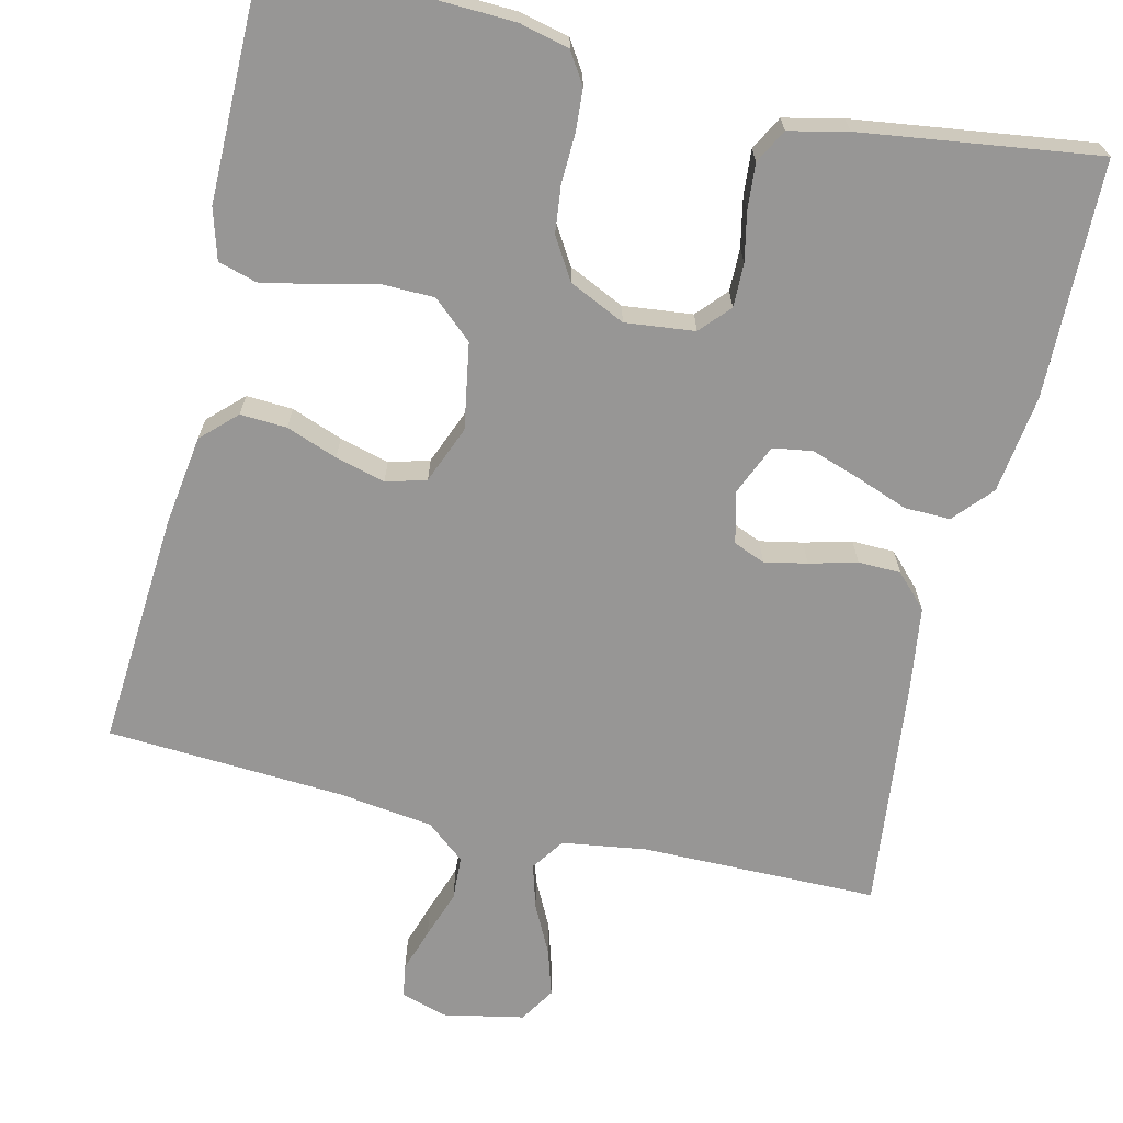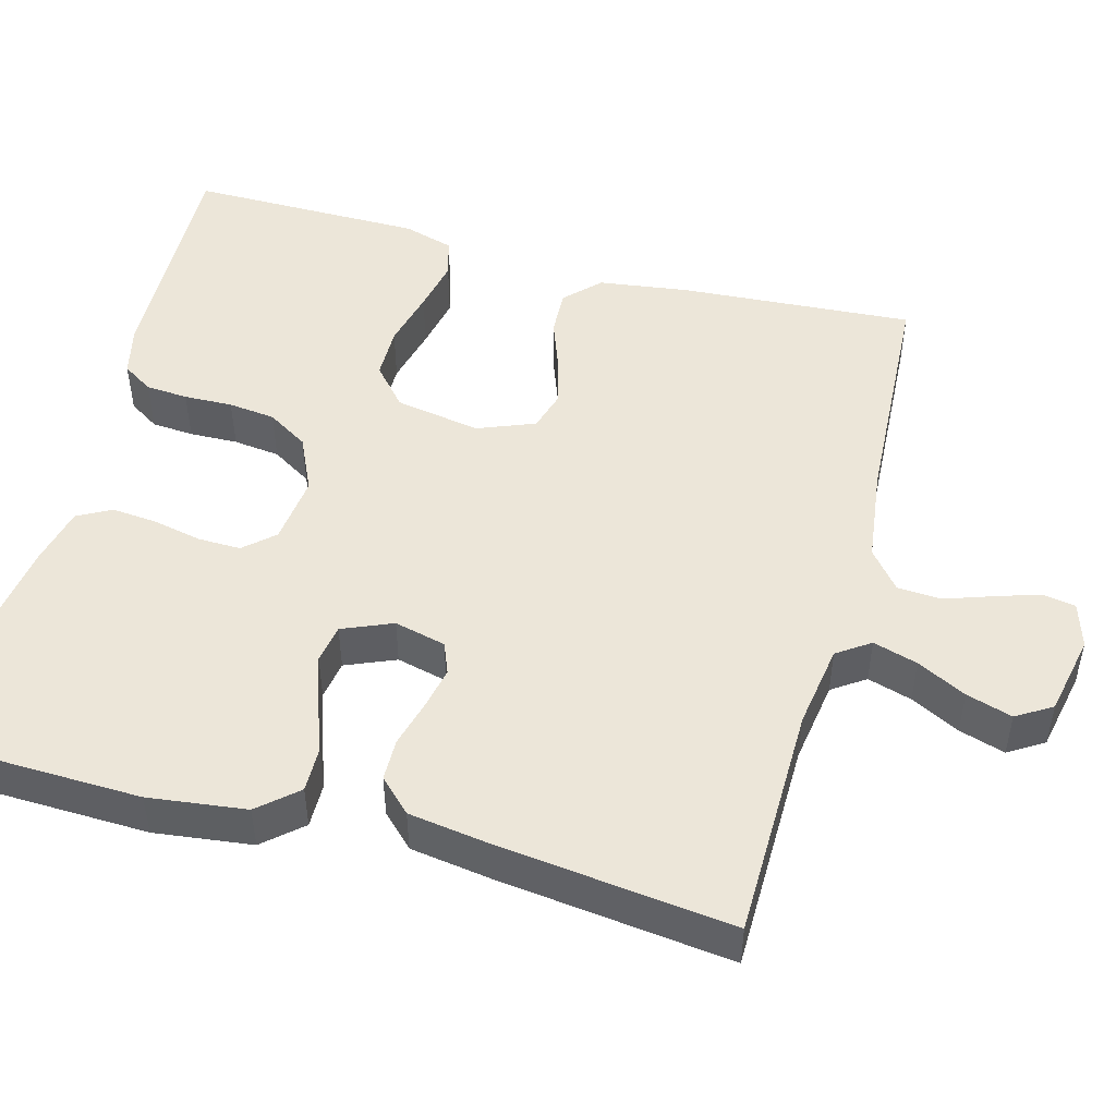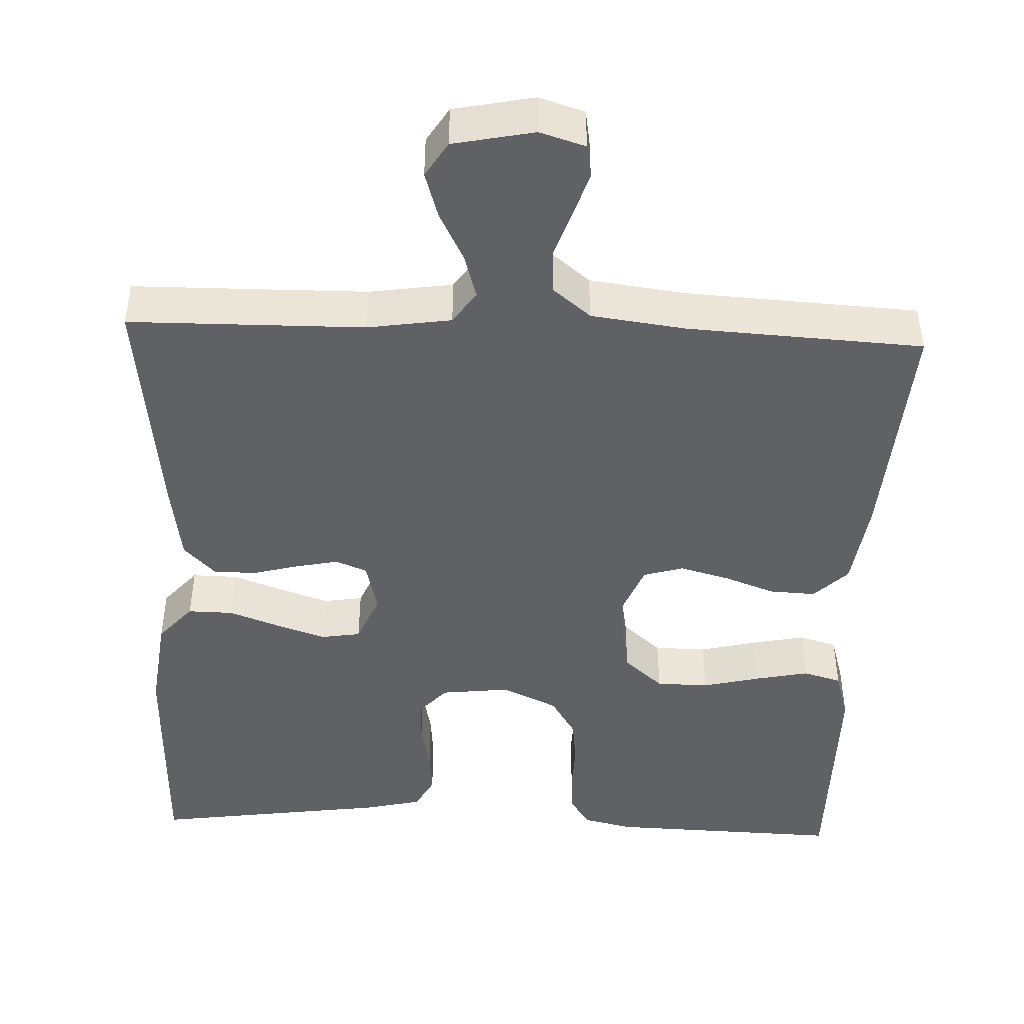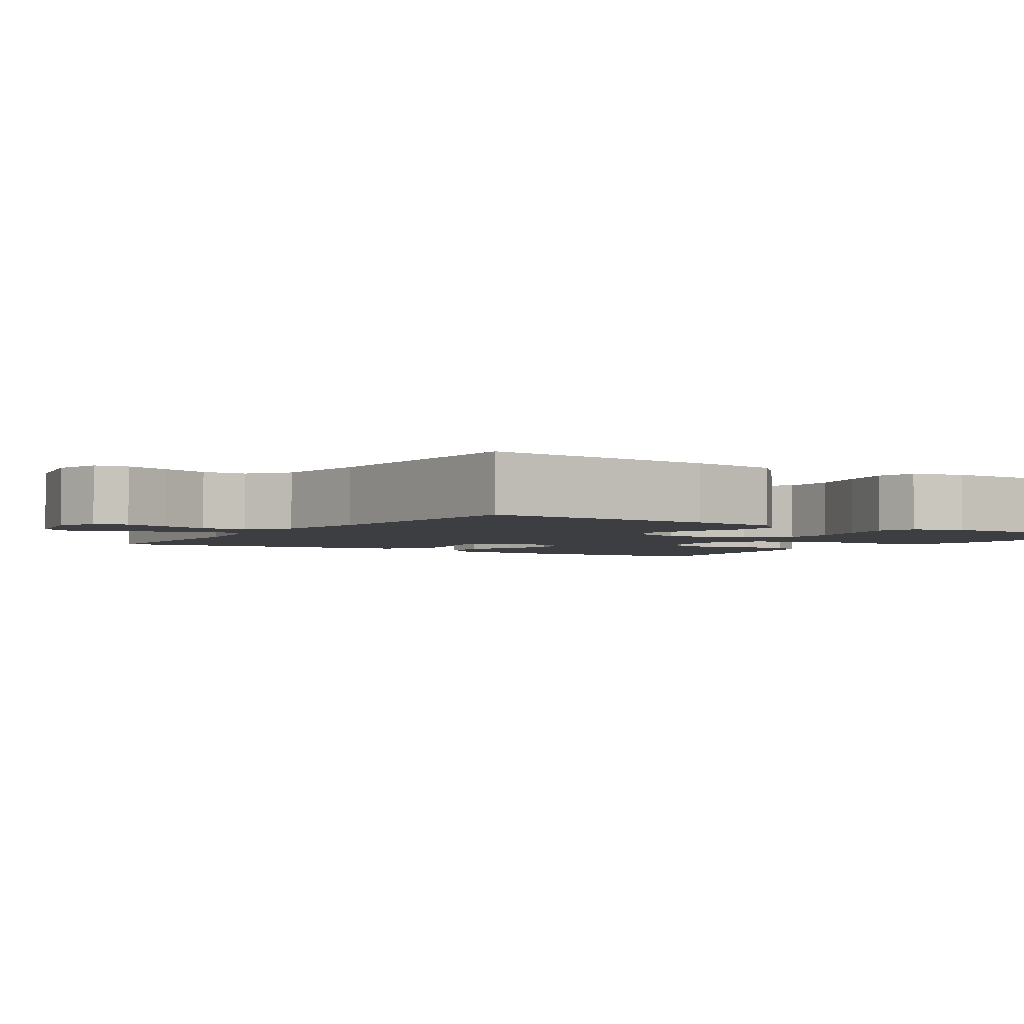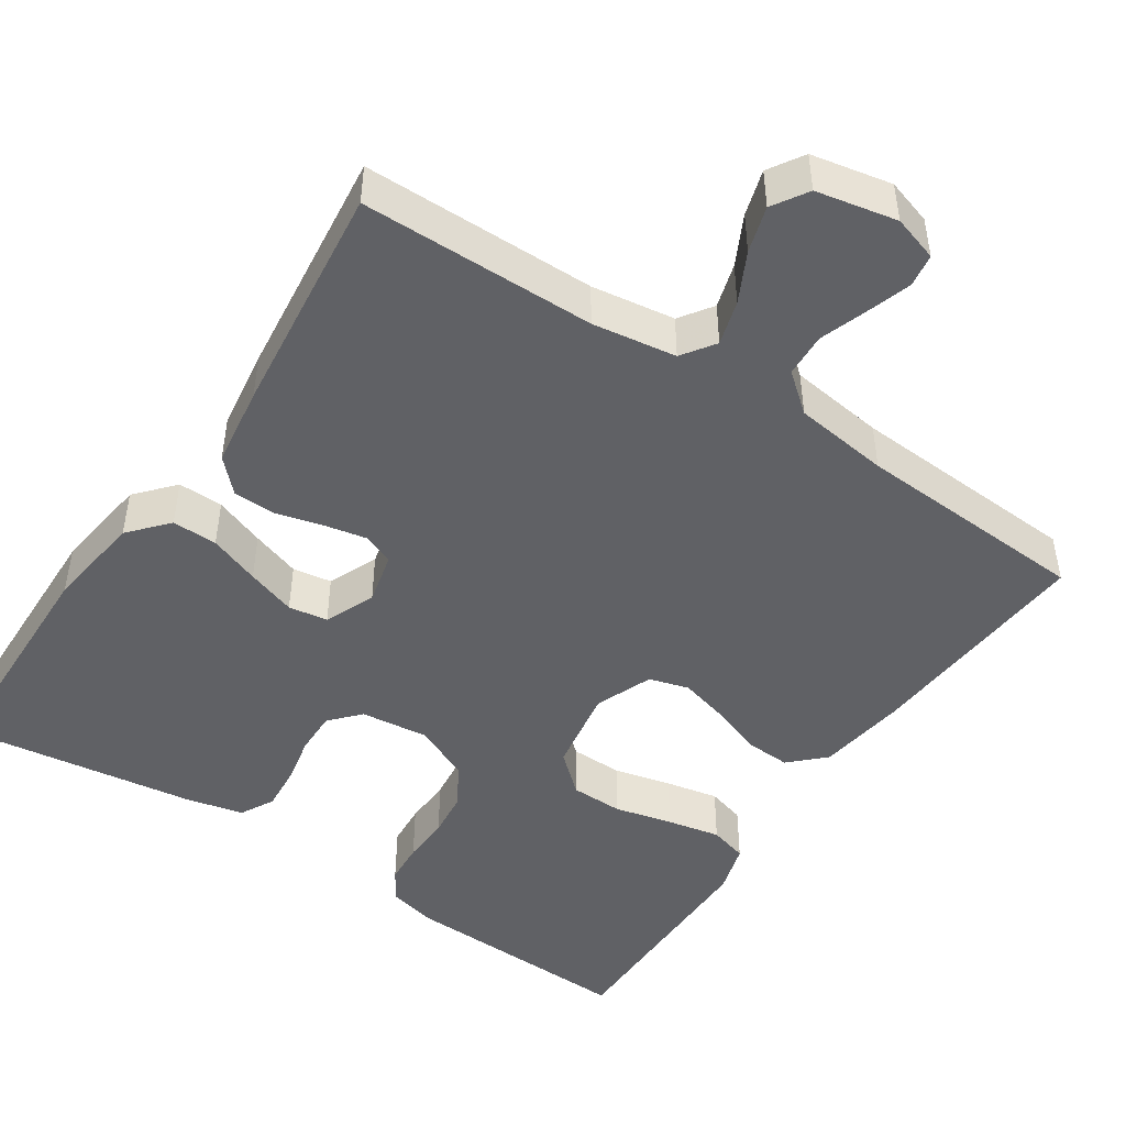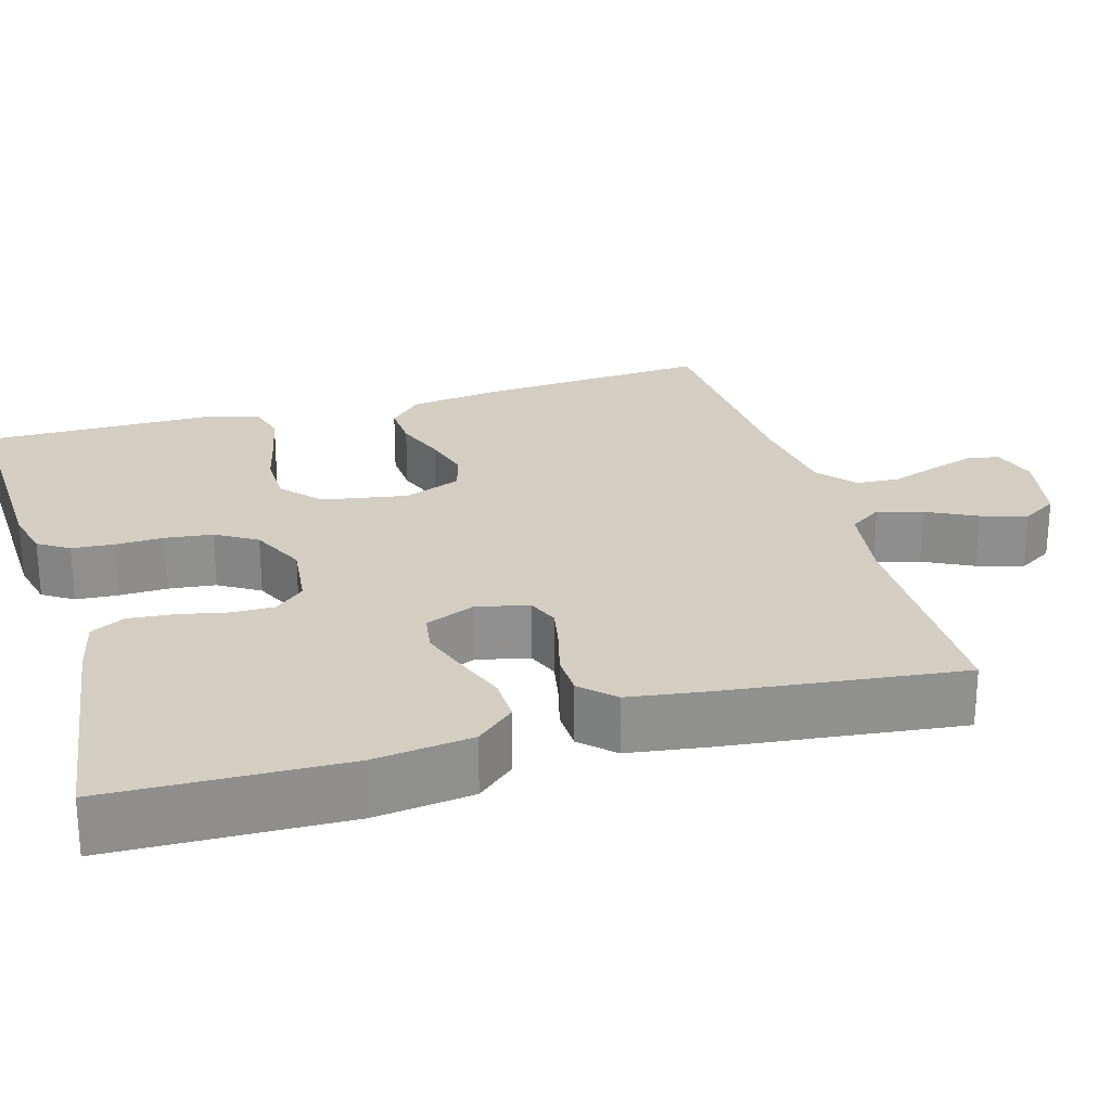
<metadata>
{"format":"obj","ext":"obj","renderer":"f3d","projection":"perspective","resolution":1024,"background":"white","views":[{"elev":-67.9,"azim":166.5,"up":"+Y"},{"elev":48.8,"azim":-74.7,"up":"+Y"},{"elev":-45.4,"azim":-2.3,"up":"+Y"},{"elev":-3.0,"azim":57.2,"up":"+Y"},{"elev":-47.1,"azim":-33.8,"up":"+Y"},{"elev":24.9,"azim":-106.3,"up":"+Y"}]}
</metadata>
<code>
v -0.5 0.07 0.5
v -0.2 0.07 0.503
v -0.093 0.07 0.519
v -0.064 0.07 0.561
v -0.081 0.07 0.618
v -0.113 0.07 0.681
v -0.131 0.07 0.74
v -0.103 0.07 0.785
v 0 0.07 0.806
v 0.058 0.07 0.788
v 0.065 0.07 0.746
v 0.047 0.07 0.69
v 0.026 0.07 0.629
v 0.029 0.07 0.573
v 0.078 0.07 0.533
v 0.2 0.07 0.517
v 0.5 0.07 0.5
v 0.479 0.07 0.2
v 0.463 0.07 0.086
v 0.42 0.07 0.044
v 0.361 0.07 0.047
v 0.296 0.07 0.071
v 0.233 0.07 0.088
v 0.182 0.07 0.073
v 0.153 0.07 0
v 0.172 0.07 -0.109
v 0.222 0.07 -0.153
v 0.289 0.07 -0.154
v 0.363 0.07 -0.136
v 0.431 0.07 -0.122
v 0.48 0.07 -0.136
v 0.499 0.07 -0.2
v 0.5 0.07 -0.5
v 0.2 0.07 -0.49
v 0.137 0.07 -0.475
v 0.112 0.07 -0.436
v 0.108 0.07 -0.382
v 0.11 0.07 -0.32
v 0.103 0.07 -0.26
v 0.071 0.07 -0.208
v 0 0.07 -0.175
v -0.088 0.07 -0.185
v -0.122 0.07 -0.223
v -0.121 0.07 -0.278
v -0.108 0.07 -0.34
v -0.103 0.07 -0.398
v -0.126 0.07 -0.441
v -0.2 0.07 -0.458
v -0.5 0.07 -0.5
v -0.508 0.07 -0.2
v -0.492 0.07 -0.075
v -0.449 0.07 -0.026
v -0.391 0.07 -0.027
v -0.326 0.07 -0.051
v -0.263 0.07 -0.072
v -0.213 0.07 -0.064
v -0.186 0.07 0
v -0.202 0.07 0.066
v -0.242 0.07 0.082
v -0.296 0.07 0.071
v -0.356 0.07 0.055
v -0.41 0.07 0.056
v -0.45 0.07 0.097
v -0.465 0.07 0.2
v -0.5 0 0.5
v -0.2 0 0.503
v -0.093 0 0.519
v -0.064 0 0.561
v -0.081 0 0.618
v -0.113 0 0.681
v -0.131 0 0.74
v -0.103 0 0.785
v 0 0 0.806
v 0.058 0 0.788
v 0.065 0 0.746
v 0.047 0 0.69
v 0.026 0 0.629
v 0.029 0 0.573
v 0.078 0 0.533
v 0.2 0 0.517
v 0.5 0 0.5
v 0.479 0 0.2
v 0.463 0 0.086
v 0.42 0 0.044
v 0.361 0 0.047
v 0.296 0 0.071
v 0.233 0 0.088
v 0.182 0 0.073
v 0.153 0 0
v 0.172 0 -0.109
v 0.222 0 -0.153
v 0.289 0 -0.154
v 0.363 0 -0.136
v 0.431 0 -0.122
v 0.48 0 -0.136
v 0.499 0 -0.2
v 0.5 0 -0.5
v 0.2 0 -0.49
v 0.137 0 -0.475
v 0.112 0 -0.436
v 0.108 0 -0.382
v 0.11 0 -0.32
v 0.103 0 -0.26
v 0.071 0 -0.208
v 0 0 -0.175
v -0.088 0 -0.185
v -0.122 0 -0.223
v -0.121 0 -0.278
v -0.108 0 -0.34
v -0.103 0 -0.398
v -0.126 0 -0.441
v -0.2 0 -0.458
v -0.5 0 -0.5
v -0.508 0 -0.2
v -0.492 0 -0.075
v -0.449 0 -0.026
v -0.391 0 -0.027
v -0.326 0 -0.051
v -0.263 0 -0.072
v -0.213 0 -0.064
v -0.186 0 0
v -0.202 0 0.066
v -0.242 0 0.082
v -0.296 0 0.071
v -0.356 0 0.055
v -0.41 0 0.056
v -0.45 0 0.097
v -0.465 0 0.2
f 64 1 2
f 63 64 2
f 62 63 2
f 61 62 2
f 60 61 2
f 59 60 2 3
f 58 59 3 4
f 57 58 4
f 52 53 54
f 51 52 54
f 50 51 54
f 49 50 54
f 48 49 54
f 47 48 54
f 46 47 54
f 45 46 54
f 44 45 54
f 43 44 54 55
f 42 43 55 56
f 36 37 38
f 35 36 38
f 34 35 38
f 33 34 38
f 32 33 38
f 31 32 38
f 30 31 38
f 29 30 38
f 28 29 38
f 27 28 38 39
f 26 27 39 40
f 20 21 22
f 19 20 22
f 18 19 22
f 17 18 22
f 16 17 22
f 15 16 22 23
f 14 15 23 24
f 11 12 13
f 10 11 13
f 9 10 13
f 8 9 13
f 7 8 13
f 6 7 13
f 5 6 13
f 4 5 13 14
f 14 24 25
f 4 14 25
f 57 4 25
f 57 25 26
f 56 57 26
f 42 56 26
f 41 42 26
f 26 40 41
f 66 65 128
f 66 128 127
f 66 127 126
f 66 126 125
f 66 125 124
f 67 66 124 123
f 68 67 123 122
f 68 122 121
f 118 117 116
f 118 116 115
f 118 115 114
f 118 114 113
f 118 113 112
f 118 112 111
f 118 111 110
f 118 110 109
f 118 109 108
f 119 118 108 107
f 120 119 107 106
f 102 101 100
f 102 100 99
f 102 99 98
f 102 98 97
f 102 97 96
f 102 96 95
f 102 95 94
f 102 94 93
f 102 93 92
f 103 102 92 91
f 104 103 91 90
f 86 85 84
f 86 84 83
f 86 83 82
f 86 82 81
f 86 81 80
f 87 86 80 79
f 88 87 79 78
f 77 76 75
f 77 75 74
f 77 74 73
f 77 73 72
f 77 72 71
f 77 71 70
f 77 70 69
f 78 77 69 68
f 89 88 78
f 89 78 68
f 89 68 121
f 90 89 121
f 90 121 120
f 90 120 106
f 90 106 105
f 105 104 90
f 1 65 66 2
f 2 66 67 3
f 3 67 68 4
f 4 68 69 5
f 5 69 70 6
f 6 70 71 7
f 7 71 72 8
f 8 72 73 9
f 9 73 74 10
f 10 74 75 11
f 11 75 76 12
f 12 76 77 13
f 13 77 78 14
f 14 78 79 15
f 15 79 80 16
f 16 80 81 17
f 17 81 82 18
f 18 82 83 19
f 19 83 84 20
f 20 84 85 21
f 21 85 86 22
f 22 86 87 23
f 23 87 88 24
f 24 88 89 25
f 25 89 90 26
f 26 90 91 27
f 27 91 92 28
f 28 92 93 29
f 29 93 94 30
f 30 94 95 31
f 31 95 96 32
f 32 96 97 33
f 33 97 98 34
f 34 98 99 35
f 35 99 100 36
f 36 100 101 37
f 37 101 102 38
f 38 102 103 39
f 39 103 104 40
f 40 104 105 41
f 41 105 106 42
f 42 106 107 43
f 43 107 108 44
f 44 108 109 45
f 45 109 110 46
f 46 110 111 47
f 47 111 112 48
f 48 112 113 49
f 49 113 114 50
f 50 114 115 51
f 51 115 116 52
f 52 116 117 53
f 53 117 118 54
f 54 118 119 55
f 55 119 120 56
f 56 120 121 57
f 57 121 122 58
f 58 122 123 59
f 59 123 124 60
f 60 124 125 61
f 61 125 126 62
f 62 126 127 63
f 63 127 128 64
f 64 128 65 1

</code>
